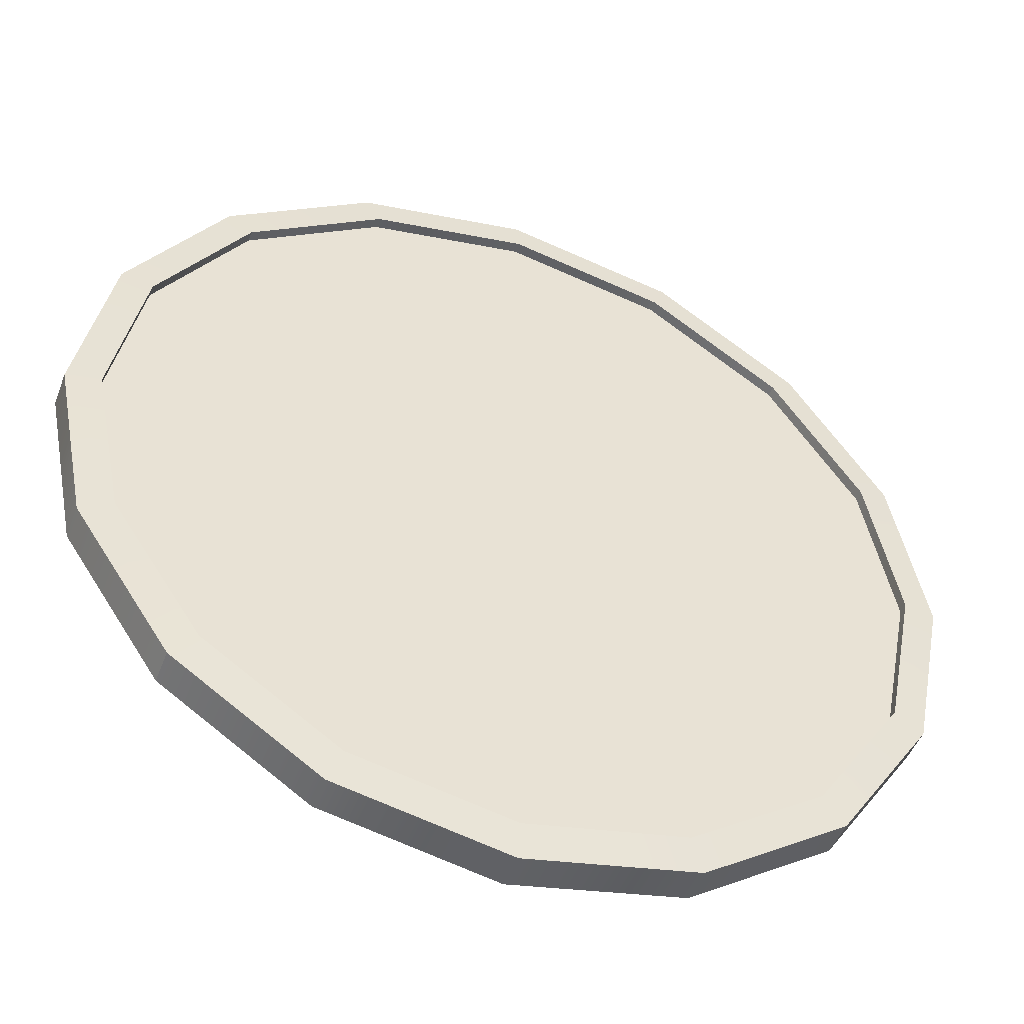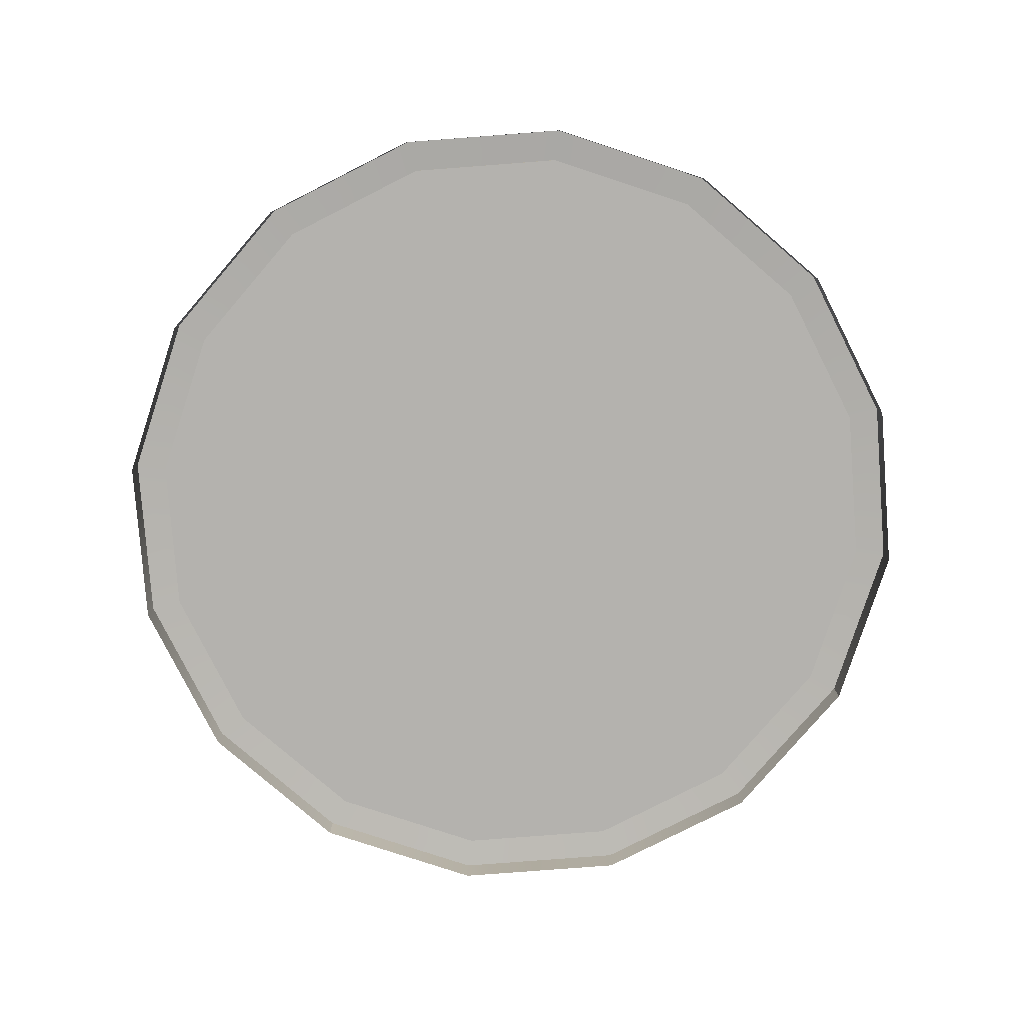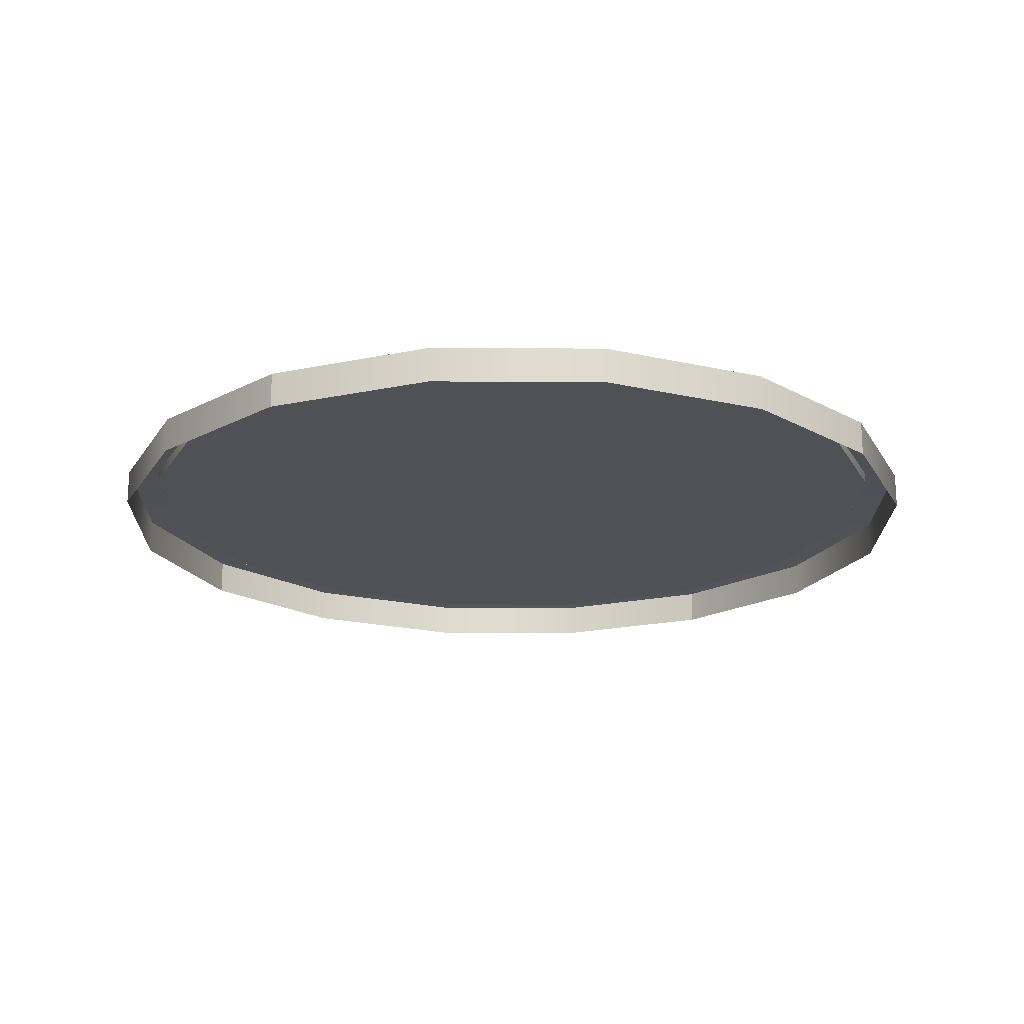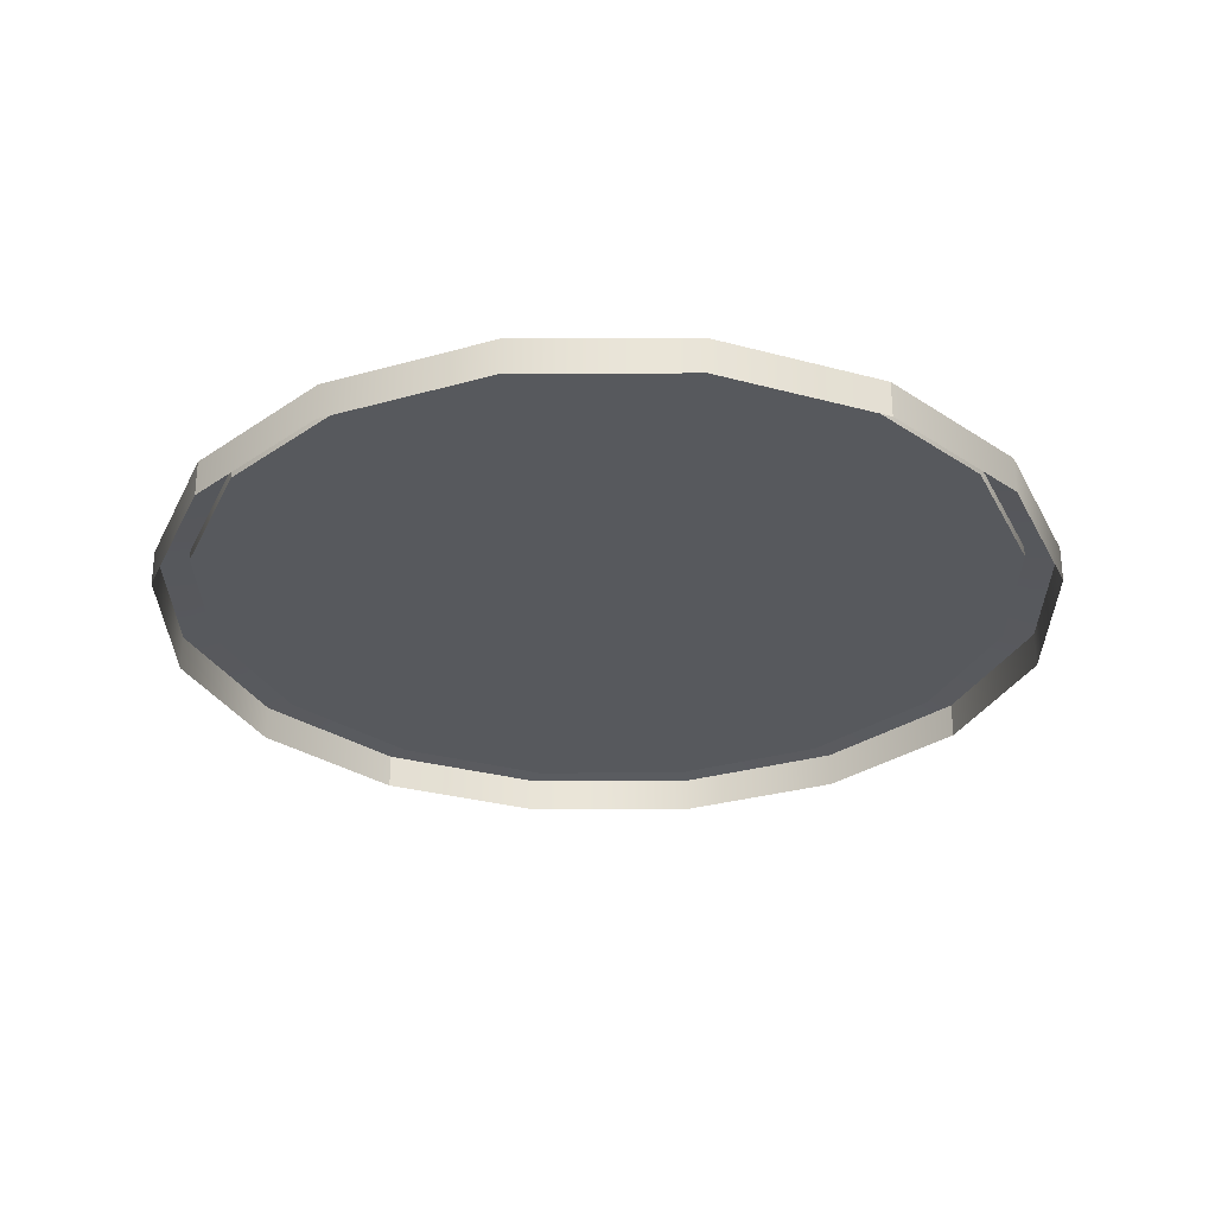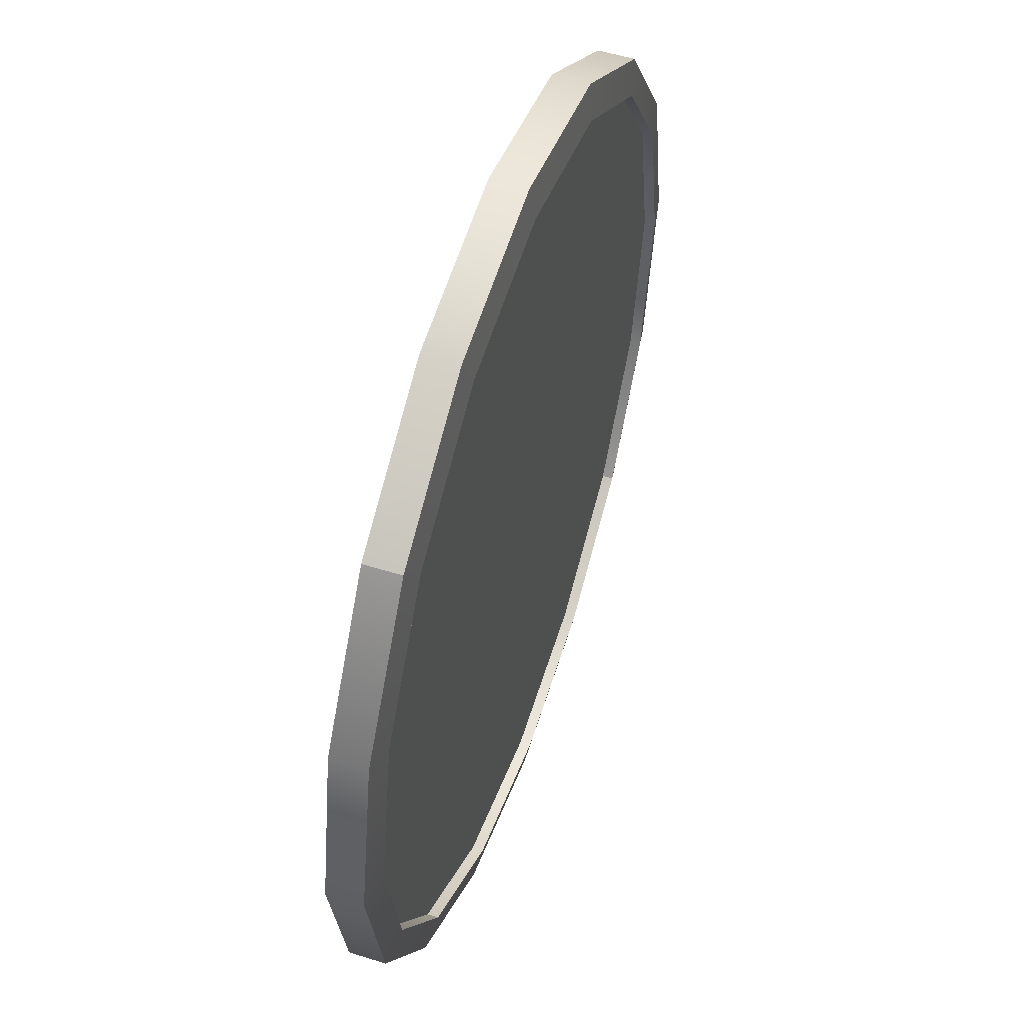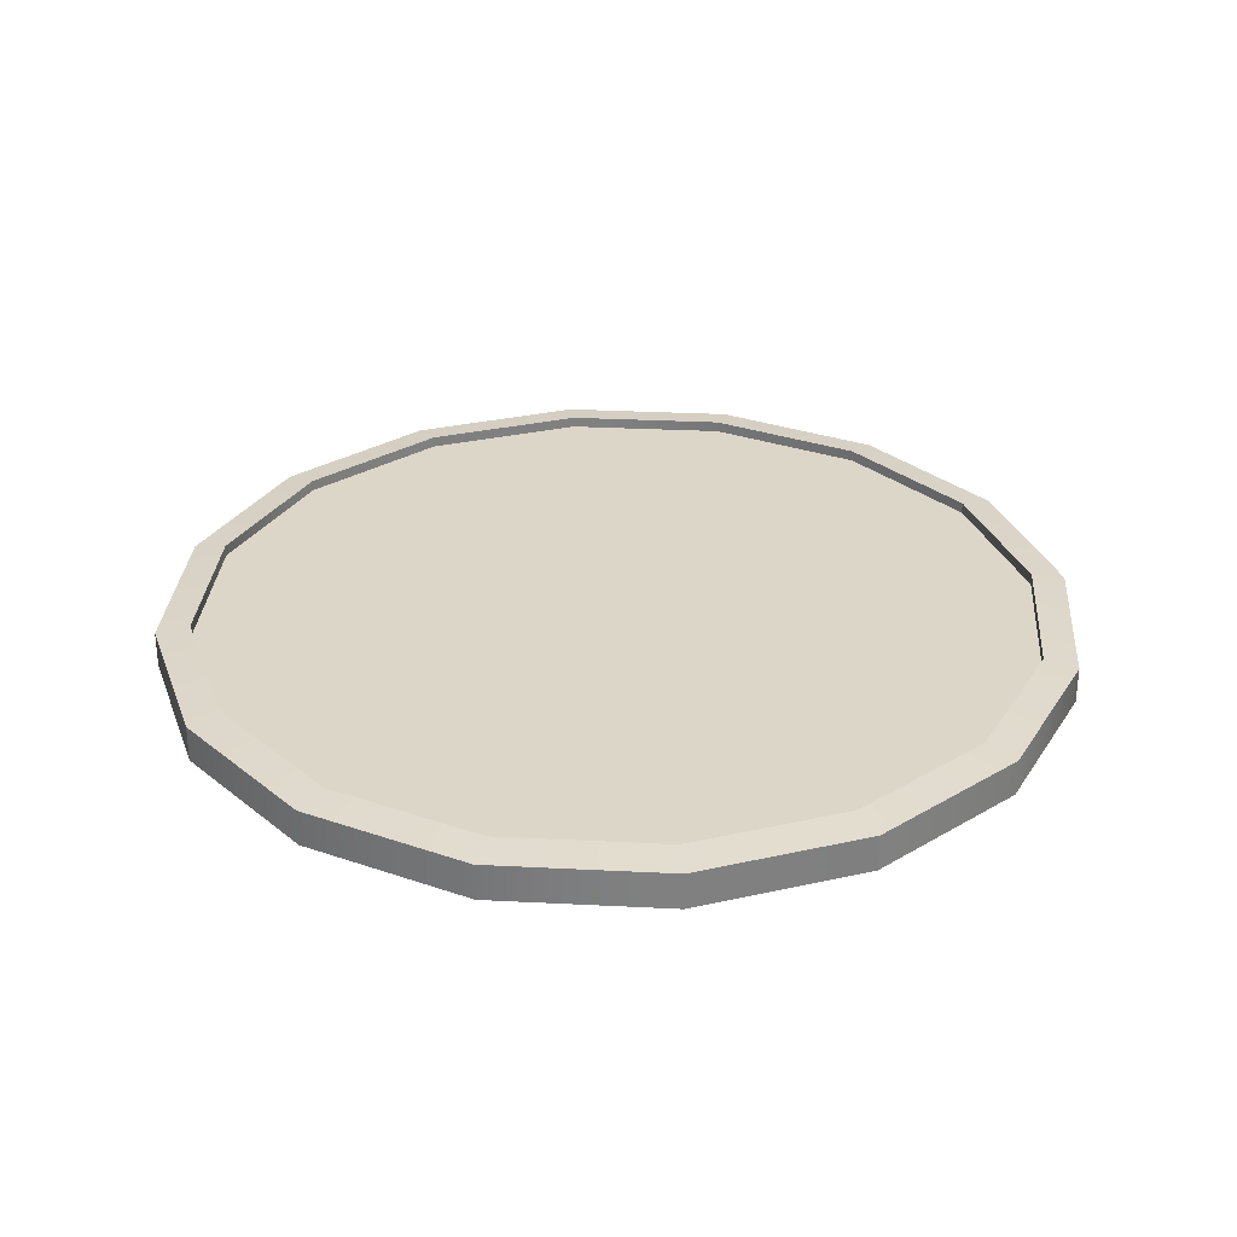
<metadata>
{"format":"obj","ext":"obj","renderer":"f3d","projection":"perspective","resolution":1024,"background":"white","views":[{"elev":-48.0,"azim":159.5,"up":"+Z"},{"elev":-79.8,"azim":-74.4,"up":"+Y"},{"elev":-19.6,"azim":-102.0,"up":"+Y"},{"elev":-29.2,"azim":101.7,"up":"+Y"},{"elev":52.7,"azim":108.6,"up":"+Z"},{"elev":30.2,"azim":15.5,"up":"+Y"}]}
</metadata>
<code>
o richbrick_01.003_tree.002_tree.013_tree.002_tree.005
v 1e-06 0.903 0
v 2.588 0.903 -6.248
v -2e-06 0.903 -6.762
v -6.248 0.903 -2.588
v -6.762 0.903 3e-06
v -6.248 0.903 2.588
v -4.782 0.903 4.782
v 2.588 0.903 6.248
v 4.782 0.903 4.782
v 0 0.4013 7.317
v -2.8 0.9906 6.76
v -2.8 0.4013 6.76
v 6.248 0.903 -2.588
v 4.782 0.903 -4.782
v 6.76 0.9906 2.8
v 6.762 1.082 3e-06
v 6.248 1.082 2.588
v -4.782 1.082 4.782
v 2.8 0.9906 6.76
v 4.782 1.082 4.782
v 2.588 1.082 6.248
v -6.762 1.082 1e-06
v -6.76 0.9906 2.8
v -6.248 1.082 2.588
v 6.76 0.9906 -2.8
v 4.782 1.082 -4.782
v 6.248 1.082 -2.588
v -6.76 0.4013 -2.8
v -7.317 0.9906 -1e-06
v -6.76 0.9906 -2.8
v 5.174 0.4013 -5.174
v 6.76 0.4013 -2.8
v -2.588 0.903 -6.248
v -4.782 1.082 -4.782
v -4.782 0.903 -4.782
v -2.8 0.4013 -6.76
v -5.174 0.9906 -5.174
v -2.8 0.9906 -6.76
v -6.248 1.082 -2.588
v 1e-06 1.082 -6.762
v -2.588 1.082 -6.248
v -2.588 0.903 6.248
v -1e-06 1.082 6.762
v 1e-06 0.903 6.762
v 5.174 0.4013 5.174
v 2.8 0.4013 6.76
v 2.588 1.082 -6.248
v 2e-06 0.9906 -7.317
v 6.248 0.903 2.588
v -5.174 0.4013 5.174
v -6.76 0.4013 2.8
v -2.588 1.082 6.248
v 6.762 0.903 -1e-06
v 6.76 0.4013 2.8
v 7.317 0.9906 1e-06
v 2.8 0.9906 -6.76
v 2e-06 0.4013 -7.317
v 5.174 0.9906 -5.174
v 2.8 0.4013 -6.76
v 7.317 0.4013 1e-06
v 5.174 0.9906 5.174
v 0 0.9906 7.317
v -5.174 0.9906 5.174
v -7.317 0.4013 -1e-06
v -5.174 0.4013 -5.174
f 1 2 3
f 1 4 5
f 1 6 7
f 1 8 9
f 10 11 12
f 1 13 14
f 15 16 17
f 6 18 7
f 19 20 21
f 22 23 24
f 25 26 27
f 28 29 30
f 31 25 32
f 33 34 35
f 36 37 38
f 34 30 39
f 2 40 3
f 26 13 27
f 37 41 38
f 42 43 44
f 1 33 35
f 42 1 7
f 45 19 46
f 4 22 5
f 8 20 9
f 47 48 40
f 49 1 9
f 50 23 51
f 11 43 52
f 49 16 53
f 54 55 15
f 56 57 48
f 38 40 48
f 57 38 48
f 3 41 33
f 58 59 56
f 58 47 26
f 14 47 2
f 27 53 16
f 32 55 60
f 55 27 16
f 54 61 45
f 9 17 49
f 61 17 20
f 44 21 8
f 46 62 10
f 62 21 43
f 18 11 52
f 7 52 42
f 12 63 50
f 51 29 64
f 24 63 18
f 5 24 6
f 35 39 4
f 39 29 22
f 65 30 37
f 1 14 2
f 1 35 4
f 1 5 6
f 1 44 8
f 10 62 11
f 1 53 13
f 15 55 16
f 6 24 18
f 19 61 20
f 22 29 23
f 25 58 26
f 28 64 29
f 31 58 25
f 33 41 34
f 36 65 37
f 34 37 30
f 2 47 40
f 26 14 13
f 37 34 41
f 42 52 43
f 1 3 33
f 42 44 1
f 45 61 19
f 4 39 22
f 8 21 20
f 47 56 48
f 49 53 1
f 50 63 23
f 11 62 43
f 49 17 16
f 54 60 55
f 56 59 57
f 38 41 40
f 57 36 38
f 3 40 41
f 58 31 59
f 58 56 47
f 14 26 47
f 27 13 53
f 32 25 55
f 55 25 27
f 54 15 61
f 9 20 17
f 61 15 17
f 44 43 21
f 46 19 62
f 62 19 21
f 18 63 11
f 7 18 52
f 12 11 63
f 51 23 29
f 24 23 63
f 5 22 24
f 35 34 39
f 39 30 29
f 65 28 30

</code>
